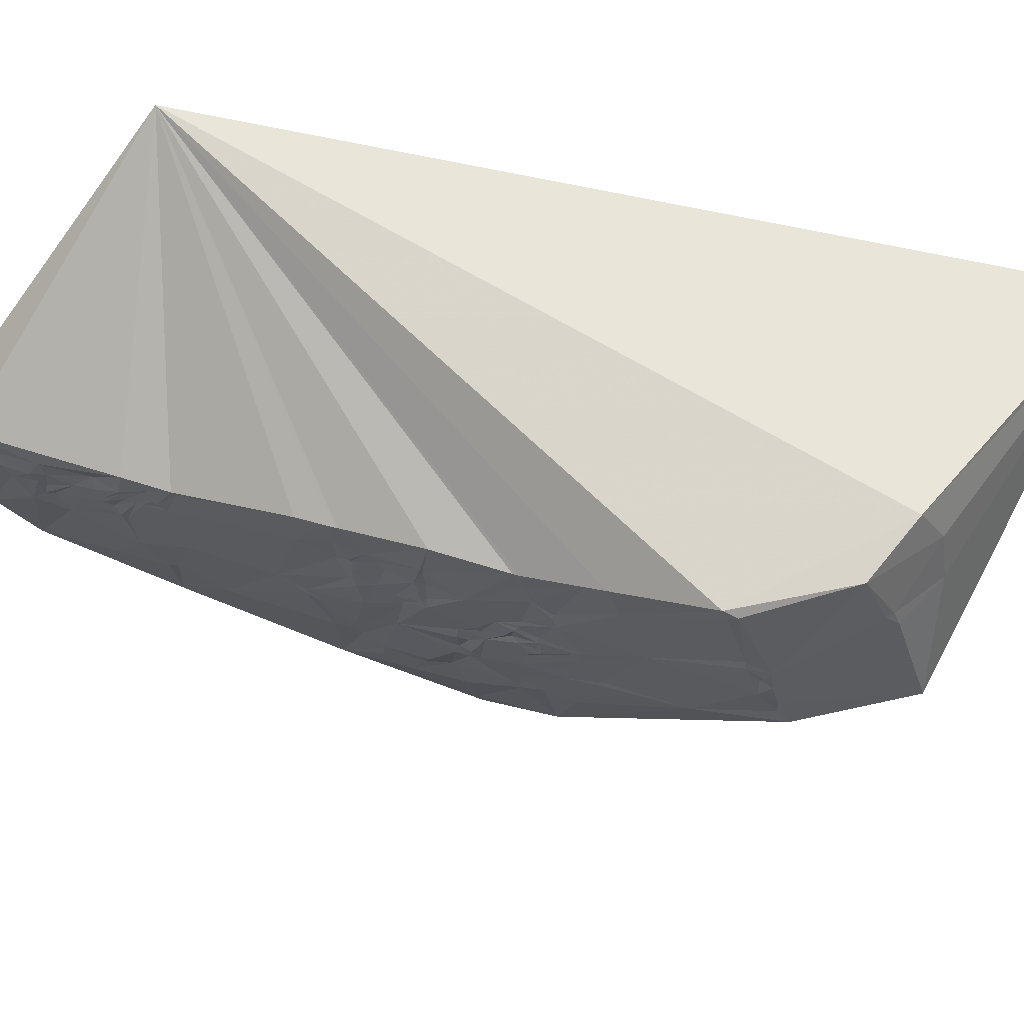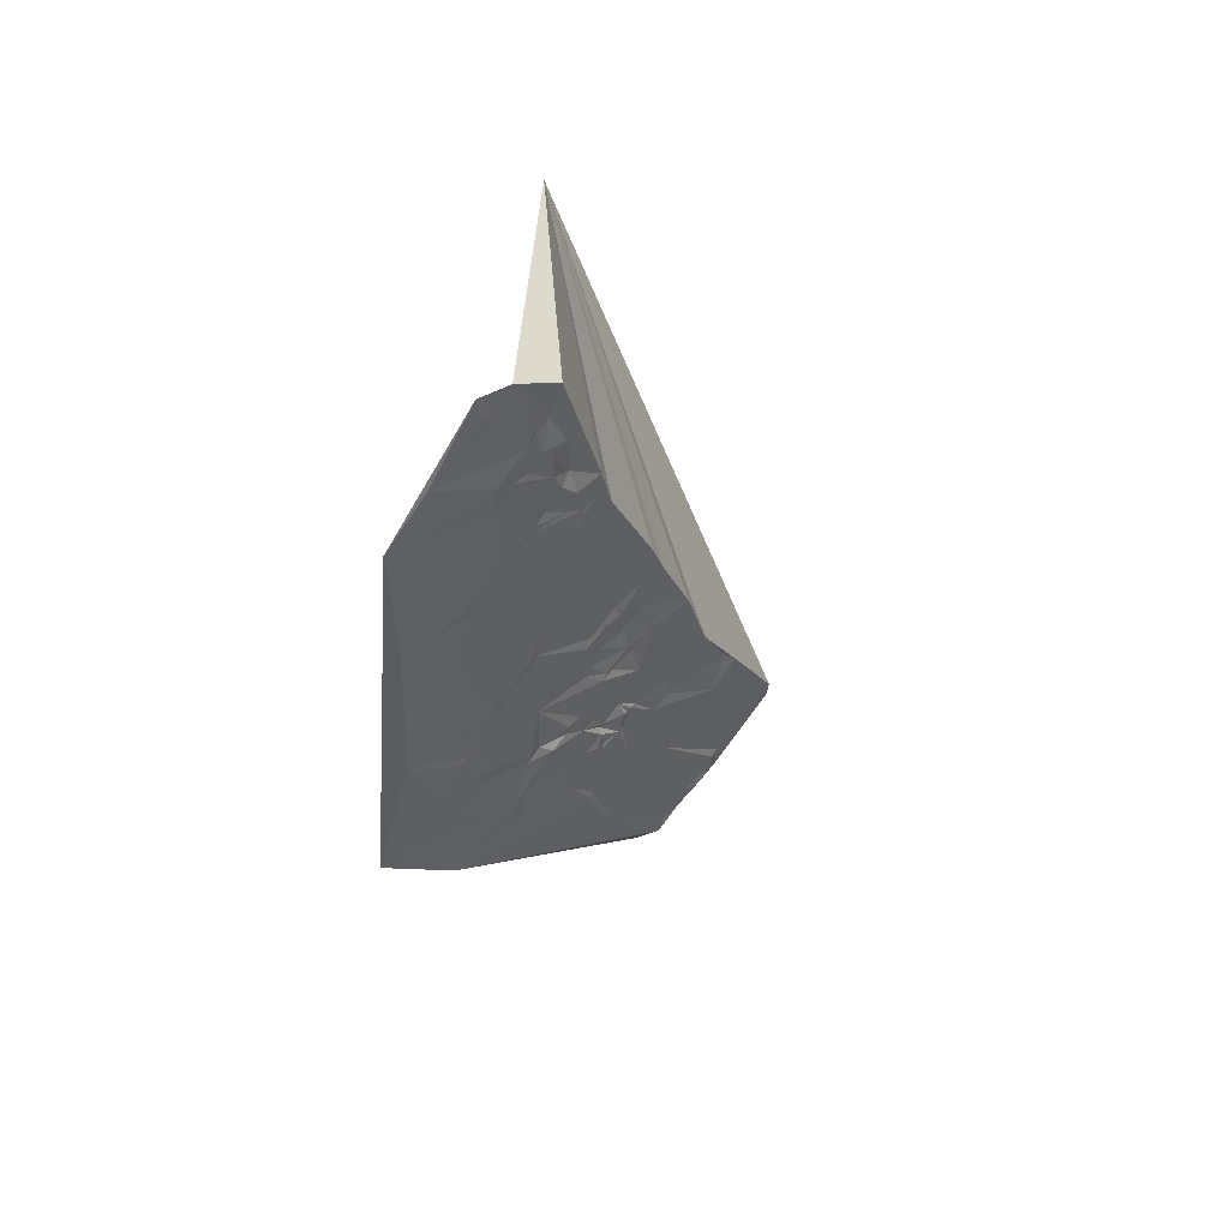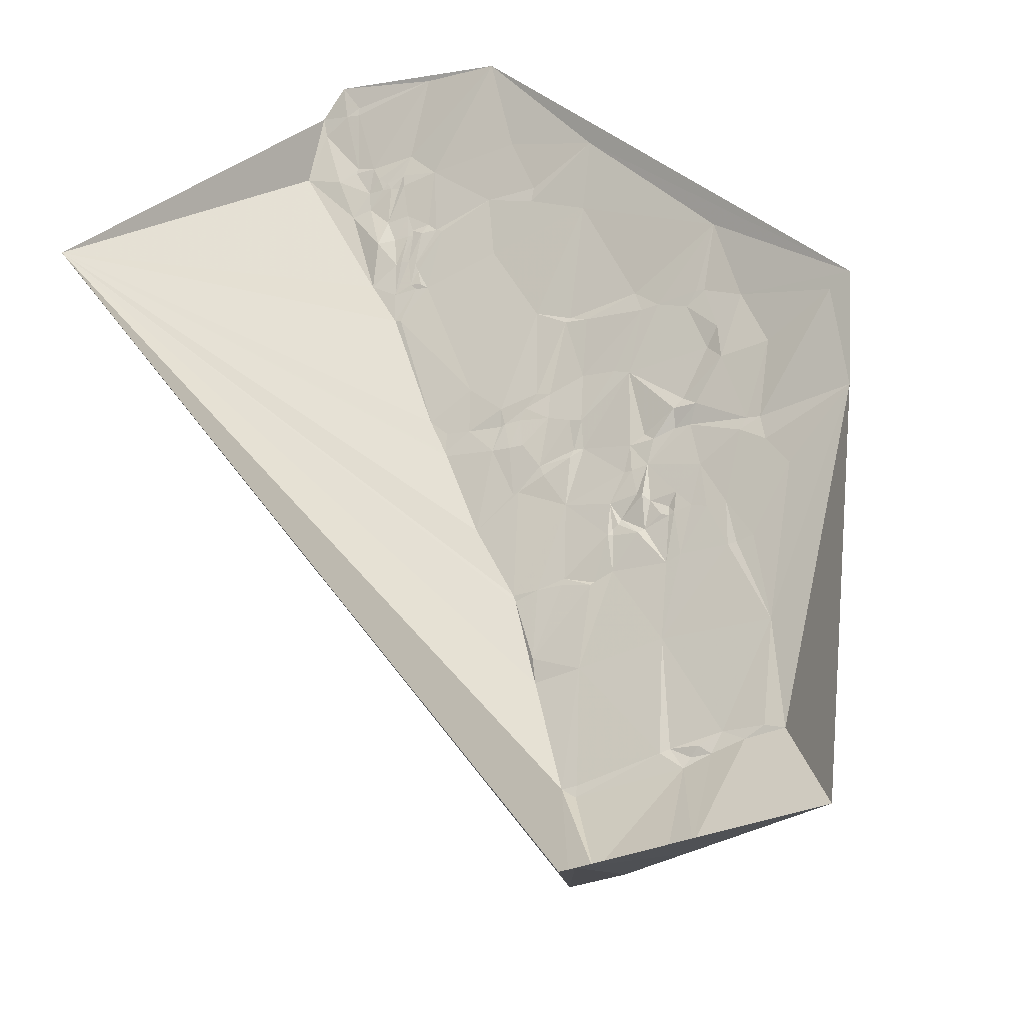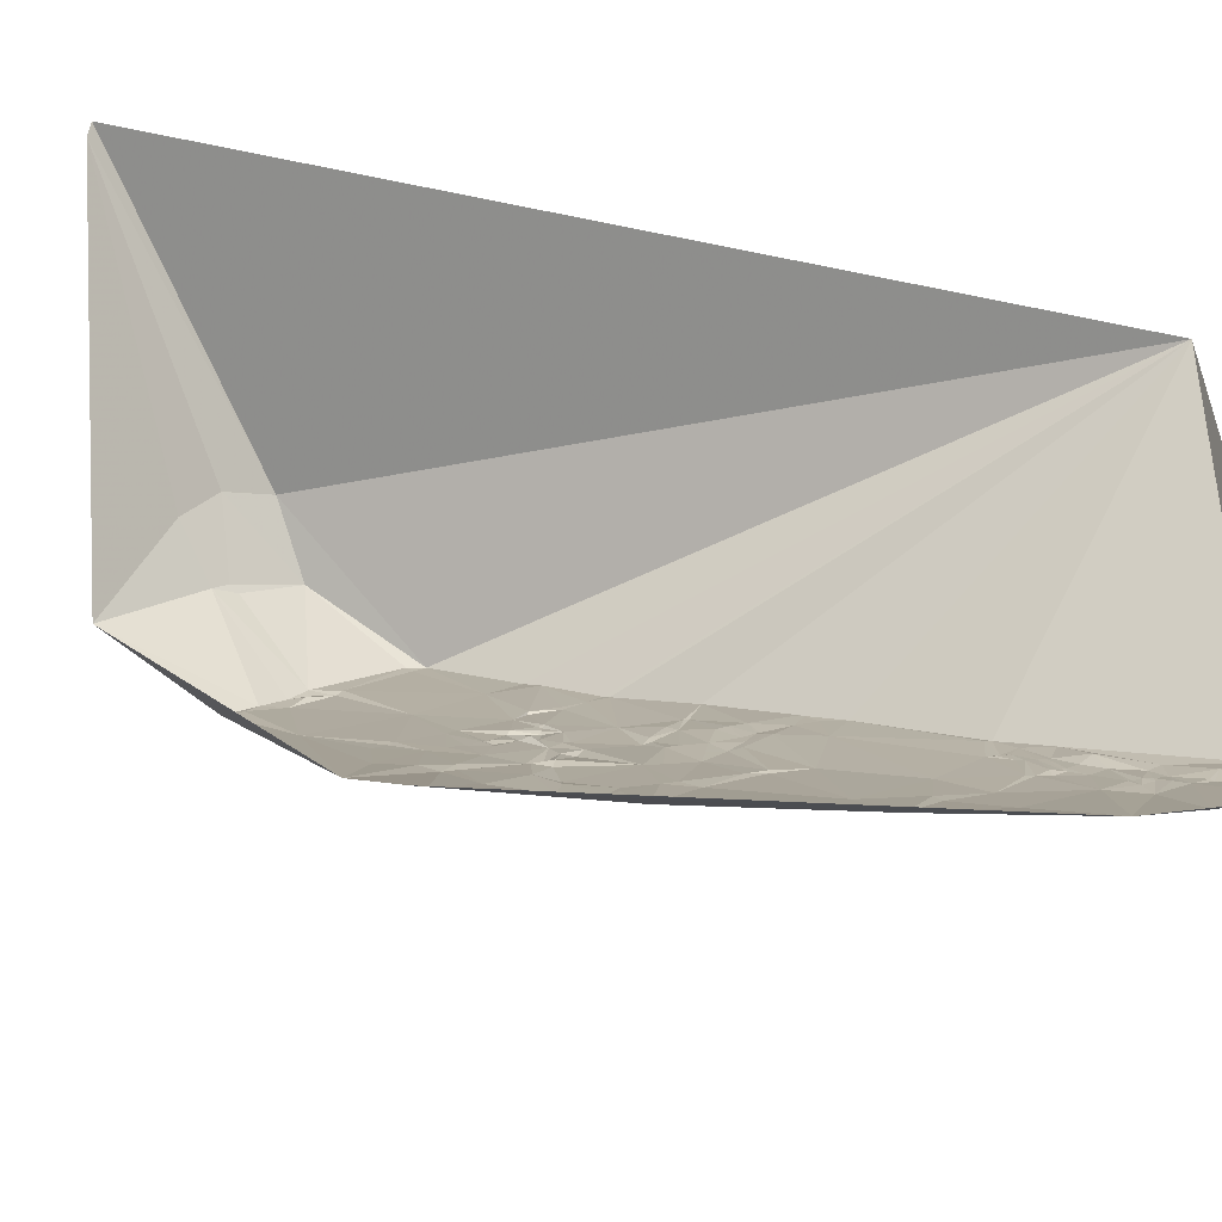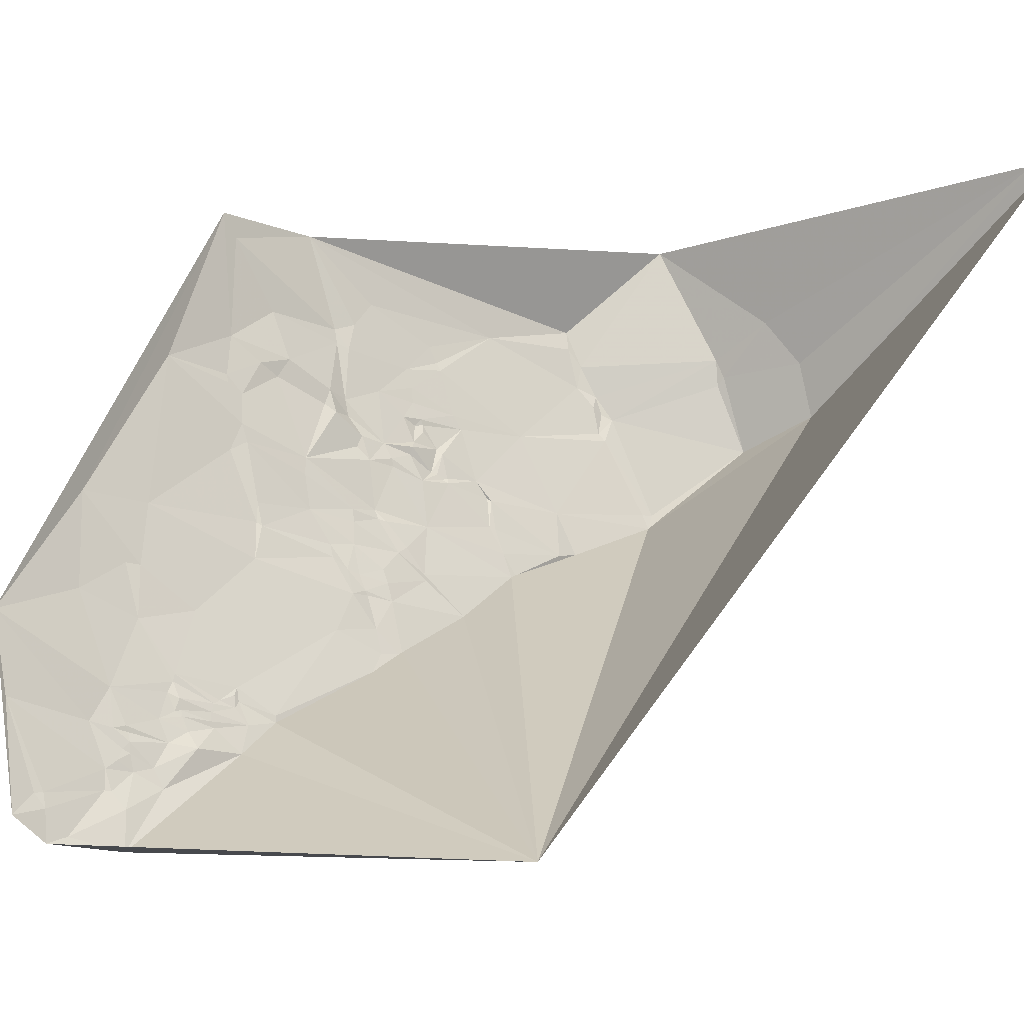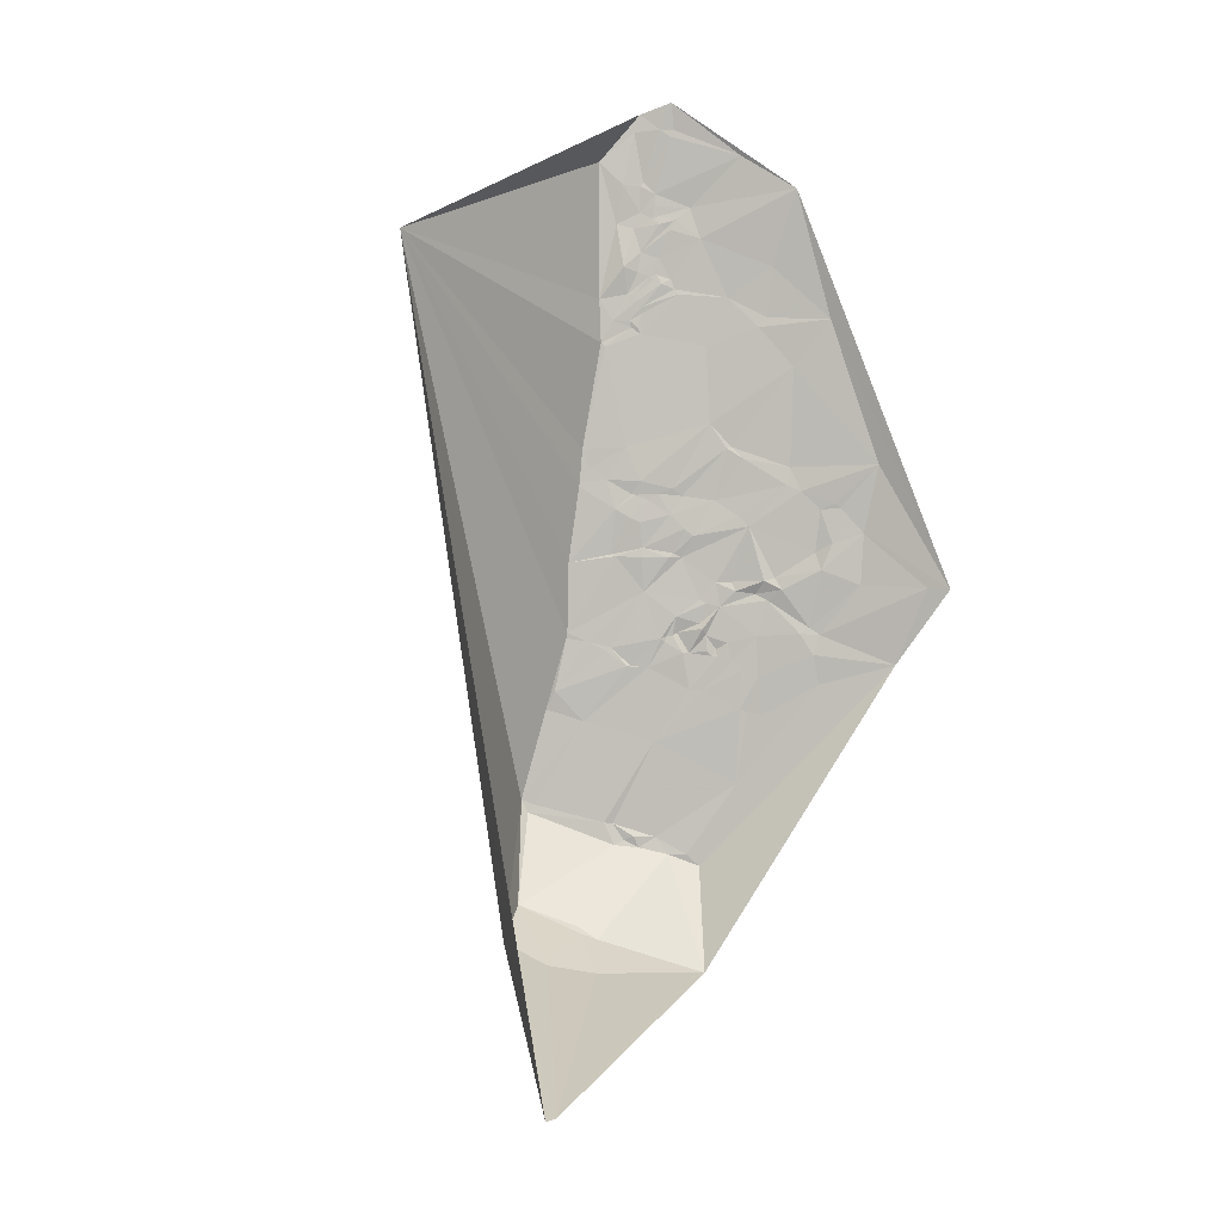
<metadata>
{"format":"obj","ext":"obj","renderer":"f3d","projection":"perspective","resolution":1024,"background":"white","views":[{"elev":-58.0,"azim":-90.0,"up":"+Z"},{"elev":72.7,"azim":103.2,"up":"+Y"},{"elev":39.4,"azim":-18.6,"up":"+Z"},{"elev":48.5,"azim":118.6,"up":"+Z"},{"elev":51.9,"azim":-136.1,"up":"+Z"},{"elev":-15.9,"azim":-30.0,"up":"+Y"}]}
</metadata>
<code>
v -0.1105 0.2231 1.88
v -0.01772 -0.2298 1.875
v -0.01048 -0.2278 1.872
v 0.02621 -0.1228 1.743
v 0.0359 0.3178 1.832
v 0.04664 -0.1359 1.758
v 0.04728 -0.097 1.72
v 0.04811 0.2427 1.811
v 0.0493 0.3051 1.836
v 0.05036 0.284 1.827
v 0.05271 0.1598 1.783
v 0.05092 0.3339 1.847
v 0.05454 -0.03311 1.709
v 0.05265 0.2188 1.805
v 0.05433 0.1419 1.777
v 0.05439 0.1397 1.777
v 0.05232 0.3437 1.851
v 0.05481 0.2165 1.806
v 0.05614 0.09769 1.761
v 0.05622 0.2594 1.825
v 0.05622 0.2594 1.825
v 0.05649 0.2309 1.812
v 0.0588 -0.04038 1.709
v 0.05864 0.017 1.731
v 0.05782 0.1496 1.782
v 0.06066 0.02666 1.737
v 0.05838 0.3046 1.84
v 0.0611 -0.03583 1.712
v 0.0611 -0.03583 1.712
v 0.05897 0.2815 1.832
v 0.06205 0.05622 1.748
v 0.06202 0.05907 1.75
v 0.06005 0.3068 1.841
v 0.06167 0.2454 1.82
v 0.06124 0.2903 1.836
v 0.06255 0.3345 1.856
v 0.06419 0.2447 1.822
v 0.06474 0.2306 1.817
v 0.06446 0.2683 1.831
v 0.06466 0.2571 1.827
v 0.06516 0.3486 1.865
v 0.06637 0.2271 1.816
v 0.06728 0.1432 1.786
v 0.06717 0.2417 1.823
v 0.06663 0.3001 1.844
v 0.06733 0.2863 1.839
v 0.0673 0.2932 1.842
v 0.07313 -0.1393 1.765
v 0.06798 0.3306 1.858
v 0.06798 0.3306 1.858
v 0.06899 0.2269 1.819
v 0.06956 0.238 1.823
v 0.06998 0.2345 1.822
v 0.06927 0.3341 1.86
v 0.07014 0.2879 1.842
v 0.07084 0.2546 1.83
v 0.07081 0.2832 1.841
v 0.0713 0.2232 1.818
v 0.07233 0.05405 1.755
v 0.07389 0.1265 1.785
v 0.07313 0.2531 1.831
v 0.0739 0.1611 1.797
v 0.0771 -0.1139 1.74
v 0.07712 -0.1095 1.737
v 0.07391 0.2559 1.832
v 0.07406 0.2645 1.835
v 0.07443 0.2808 1.842
v 0.07631 0.1022 1.776
v 0.07666 0.2798 1.844
v 0.07695 0.2504 1.833
v 0.07795 0.01014 1.741
v 0.07851 0.101 1.777
v 0.07813 0.2853 1.846
v 0.08096 0.1351 1.792
v 0.08106 0.122 1.788
v 0.08148 0.2529 1.836
v 0.0827 0.0487 1.759
v 0.0829 0.1346 1.793
v 0.0829 0.1346 1.793
v 0.08541 -0.1171 1.744
v 0.08344 0.1418 1.797
v 0.08402 0.2475 1.836
v 0.08477 0.05064 1.761
v 0.08463 0.2922 1.853
v 0.08606 0.2444 1.836
v 0.08691 0.1191 1.791
v 0.08976 0.1316 1.796
v 0.09104 0.09988 1.786
v 0.09104 0.09988 1.786
v 0.09103 0.1053 1.787
v 0.09103 0.1053 1.787
v 0.09167 0.2745 1.852
v 0.09379 0.1351 1.8
v 0.09379 0.1351 1.8
v 0.09397 0.04 1.764
v 0.09609 0.0815 1.78
v 0.09613 0.04057 1.764
v 0.09744 -0.04636 1.731
v 0.1006 0.1376 1.806
v 0.1006 0.1376 1.806
v 0.1016 0.1234 1.801
v 0.1027 0.3179 1.88
v 0.1023 -0.04668 1.733
v 0.1043 0.2159 1.837
v 0.1045 0.09968 1.793
v 0.1042 -0.05899 1.731
v 0.1048 0.03943 1.769
v 0.106 0.1338 1.807
v 0.1075 0.1022 1.795
v 0.1079 0.05504 1.779
v 0.1079 0.05504 1.779
v 0.1097 0.1154 1.803
v 0.109 -0.05607 1.734
v 0.1104 0.242 1.852
v 0.1103 0.05347 1.779
v 0.1108 0.05628 1.78
v 0.1116 0.1002 1.796
v 0.1126 0.1731 1.827
v 0.1133 0.06705 1.787
v 0.113 -0.05418 1.738
v 0.1138 0.05679 1.782
v 0.1138 0.05679 1.782
v 0.1143 0.1113 1.805
v 0.1145 -0.001857 1.759
v 0.1161 0.05863 1.783
v 0.117 -0.06036 1.738
v 0.1199 0.04701 1.784
v 0.122 0.131 1.816
v 0.1229 0.1591 1.829
v 0.1237 0.07613 1.797
v 0.1236 0.04717 1.784
v 0.1255 0.16 1.83
v 0.1254 0.06313 1.793
v 0.1254 0.06313 1.793
v 0.1246 -0.05434 1.744
v 0.1272 0.2248 1.858
v 0.1266 0.07401 1.799
v 0.1268 0.05987 1.795
v 0.1268 0.05987 1.795
v 0.1281 0.2573 1.872
v 0.1281 0.2573 1.872
v 0.1269 0.0269 1.779
v 0.1306 0.2978 1.895
v 0.1305 0.2301 1.862
v 0.1298 0.08524 1.805
v 0.1297 0.05644 1.793
v 0.1316 0.1532 1.833
v 0.1319 0.04778 1.791
v 0.1314 -0.06435 1.746
v 0.1338 0.07205 1.802
v 0.1335 0.02587 1.783
v 0.1345 0.1215 1.823
v 0.1348 0.04518 1.792
v 0.1364 0.04907 1.794
v 0.1371 0.0443 1.794
v 0.1375 0.08598 1.809
v 0.1401 0.1156 1.825
v 0.1397 0.08036 1.81
v 0.1407 0.05202 1.799
v 0.1419 -0.135 1.769
v 0.1405 -0.06464 1.753
v 0.1447 0.04215 1.798
v 0.1467 0.2022 1.864
v 0.1502 0.07901 1.815
v 0.148 -0.07096 1.754
v 0.1503 0.03671 1.8
v 0.1515 0.0852 1.822
v 0.1543 0.1377 1.844
v 0.1526 0.01517 1.793
v 0.1546 0.1477 1.847
v 0.154 0.05532 1.81
v 0.1562 0.07498 1.819
v 0.1588 0.2267 1.885
v 0.1571 0.08715 1.825
v 0.1565 0.01394 1.794
v 0.1582 0.03258 1.804
v 0.1584 -0.02556 1.779
v 0.1584 -0.02556 1.779
v 0.1613 0.134 1.848
v 0.1607 0.08005 1.827
v 0.1637 0.01152 1.799
v 0.172 0.1236 1.851
v 0.1738 0.1004 1.843
v 0.1733 0.05562 1.826
v 0.1767 0.0899 1.844
v 0.1777 0.1265 1.857
v 0.1779 0.05885 1.829
v 0.1801 0.1044 1.851
v 0.181 0.1242 1.858
v 0.1815 0.04378 1.827
v 0.1831 0.05503 1.832
v 0.1869 0.02746 1.824
v 0.1937 0.1463 1.88
v 0.1937 0.1094 1.863
v 0.1964 0.08099 1.855
v 0.2186 0.03605 1.855
v 0.2241 0.07635 1.881
v 0.2331 0.07472 1.89
f 1 11 15
f 60 74 78
f 72 68 90
f 42 18 14
f 95 107 71
f 22 44 38
f 118 99 81
f 14 22 42
f 39 69 66
f 22 34 37
f 43 81 74
f 37 61 44
f 84 143 92
f 65 66 76
f 123 128 152
f 85 52 82
f 96 88 105
f 32 72 96
f 157 156 145
f 82 52 70
f 7 106 64
f 28 98 23
f 128 123 112
f 81 43 62
f 101 128 112
f 90 112 109
f 103 98 124
f 96 117 130
f 11 14 18
f 101 86 87
f 11 18 62
f 101 93 108
f 1 8 14
f 4 1 13
f 43 16 15
f 93 78 81
f 8 22 14
f 9 10 5
f 58 53 85
f 128 147 168
f 33 27 9
f 40 39 66
f 66 92 76
f 70 65 76
f 9 35 10
f 20 39 40
f 69 73 92
f 39 67 69
f 76 82 70
f 69 92 66
f 52 44 70
f 76 92 82
f 143 140 92
f 73 84 92
f 117 145 130
f 101 90 86
f 145 137 130
f 123 157 117
f 117 96 105
f 123 117 109
f 117 105 109
f 157 145 117
f 186 182 179
f 82 114 85
f 179 182 157
f 152 168 157
f 150 137 145
f 152 157 123
f 164 172 150
f 157 167 156
f 92 114 82
f 124 135 103
f 180 187 172
f 158 150 145
f 171 176 166
f 124 98 71
f 130 137 119
f 150 133 137
f 164 158 167
f 177 135 124
f 148 131 146
f 155 151 142
f 146 138 150
f 165 160 149
f 197 191 195
f 166 151 162
f 153 155 142
f 177 165 161
f 191 190 184
f 48 6 63
f 7 6 4
f 4 13 7
f 3 2 4
f 6 3 4
f 48 3 6
f 24 71 13
f 1 31 24
f 59 83 77
f 24 31 26
f 13 71 28
f 1 24 13
f 23 13 28
f 7 13 23
f 48 160 3
f 7 63 6
f 63 80 48
f 161 149 135
f 64 63 7
f 80 63 64
f 80 160 48
f 135 126 120
f 71 24 26
f 153 142 131
f 106 7 23
f 106 23 98
f 71 98 28
f 107 124 71
f 77 95 26
f 121 116 119
f 95 71 26
f 83 97 95
f 96 119 110
f 95 77 83
f 90 109 105
f 68 19 60
f 68 75 86
f 105 88 90
f 96 110 83
f 68 72 19
f 87 93 101
f 75 78 87
f 93 81 99
f 87 78 93
f 86 90 68
f 87 86 75
f 128 108 129
f 11 62 25
f 60 75 68
f 78 75 60
f 74 81 78
f 60 43 74
f 96 59 32
f 43 60 16
f 72 88 96
f 90 88 72
f 59 77 26
f 60 19 16
f 59 26 31
f 96 83 59
f 16 19 1
f 1 15 16
f 32 31 1
f 72 32 19
f 32 1 19
f 59 31 32
f 4 2 1
f 11 25 15
f 1 14 11
f 25 43 15
f 62 43 25
f 37 44 22
f 8 34 22
f 34 56 37
f 20 40 34
f 45 35 27
f 8 20 34
f 20 30 39
f 35 30 10
f 57 67 39
f 5 10 8
f 27 35 9
f 1 5 8
f 10 20 8
f 30 20 10
f 5 12 9
f 17 12 5
f 5 1 17
f 36 17 41
f 12 17 36
f 49 54 102
f 45 47 35
f 12 33 9
f 33 49 45
f 12 36 33
f 46 57 30
f 84 55 47
f 46 30 35
f 84 73 55
f 47 46 35
f 33 45 27
f 45 84 47
f 102 84 45
f 49 36 54
f 33 36 49
f 54 36 41
f 45 49 102
f 55 46 47
f 57 46 55
f 57 39 30
f 73 67 57
f 56 40 66
f 37 56 61
f 73 57 55
f 69 67 73
f 61 65 70
f 40 56 34
f 104 62 58
f 114 104 85
f 51 42 38
f 61 70 44
f 56 65 61
f 66 65 56
f 42 22 38
f 58 18 42
f 51 38 53
f 58 42 51
f 52 38 44
f 85 53 52
f 53 38 52
f 58 51 53
f 129 99 118
f 18 58 62
f 112 90 101
f 123 109 112
f 119 133 125
f 96 130 119
f 133 119 137
f 172 171 150
f 185 183 188
f 168 179 157
f 118 163 132
f 62 118 81
f 147 132 170
f 99 129 108
f 108 128 101
f 93 99 108
f 128 168 152
f 129 147 128
f 104 163 118
f 58 85 104
f 132 147 129
f 62 104 118
f 102 41 143
f 54 41 102
f 114 136 104
f 92 140 114
f 173 144 140
f 136 144 173
f 84 102 143
f 132 163 170
f 129 118 132
f 136 163 104
f 114 144 136
f 186 179 193
f 114 140 144
f 168 170 179
f 147 170 168
f 193 194 189
f 173 163 136
f 193 179 170
f 143 173 140
f 193 170 163
f 143 198 173
f 174 183 185
f 173 193 163
f 193 189 186
f 173 198 193
f 189 182 186
f 198 194 193
f 188 182 189
f 198 197 194
f 185 194 195
f 182 183 157
f 188 194 185
f 189 194 188
f 174 167 157
f 172 164 180
f 183 182 188
f 174 157 183
f 158 145 156
f 164 150 158
f 167 158 156
f 180 164 167
f 172 184 171
f 174 180 167
f 187 184 172
f 174 185 180
f 197 195 194
f 166 176 169
f 184 176 171
f 185 187 180
f 187 195 191
f 185 195 187
f 181 175 176
f 197 196 191
f 191 184 187
f 196 190 191
f 127 121 125
f 155 153 154
f 159 171 162
f 148 154 153
f 159 162 155
f 150 138 133
f 159 155 154
f 150 171 159
f 133 138 125
f 146 150 159
f 131 127 125
f 154 146 159
f 116 110 119
f 115 116 121
f 121 119 125
f 110 116 115
f 110 97 83
f 127 115 121
f 107 97 110
f 131 125 138
f 107 110 115
f 124 107 142
f 142 107 127
f 148 153 131
f 146 131 138
f 154 148 146
f 142 127 131
f 177 124 169
f 151 124 142
f 166 169 151
f 107 115 127
f 95 97 107
f 135 120 103
f 177 161 135
f 106 98 103
f 80 64 106
f 113 106 103
f 149 126 135
f 120 113 103
f 126 113 120
f 126 106 113
f 80 106 126
f 149 80 126
f 160 80 149
f 177 196 165
f 165 149 161
f 196 160 165
f 162 151 155
f 171 166 162
f 169 124 151
f 181 176 192
f 176 175 169
f 184 190 176
f 197 198 196
f 175 177 169
f 196 192 190
f 181 177 175
f 196 177 192
f 192 176 190
f 177 181 192

</code>
